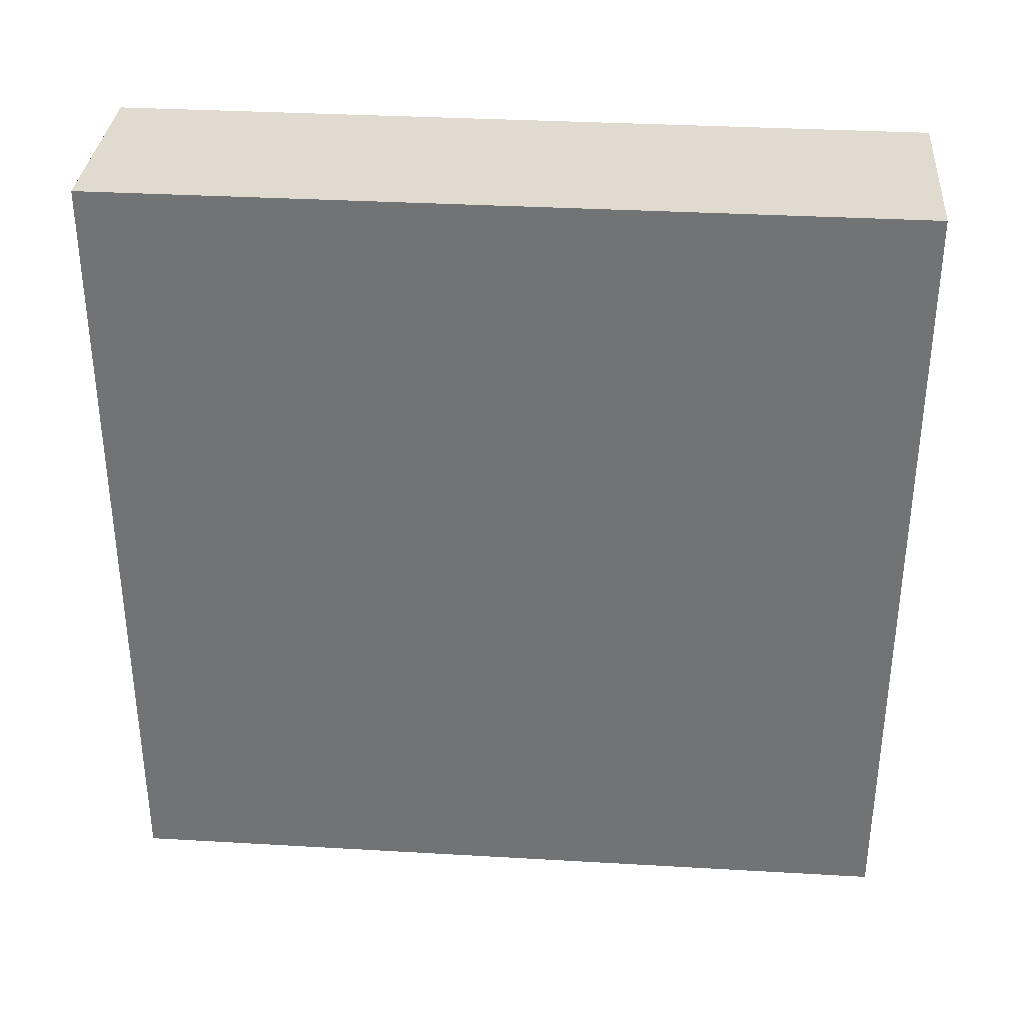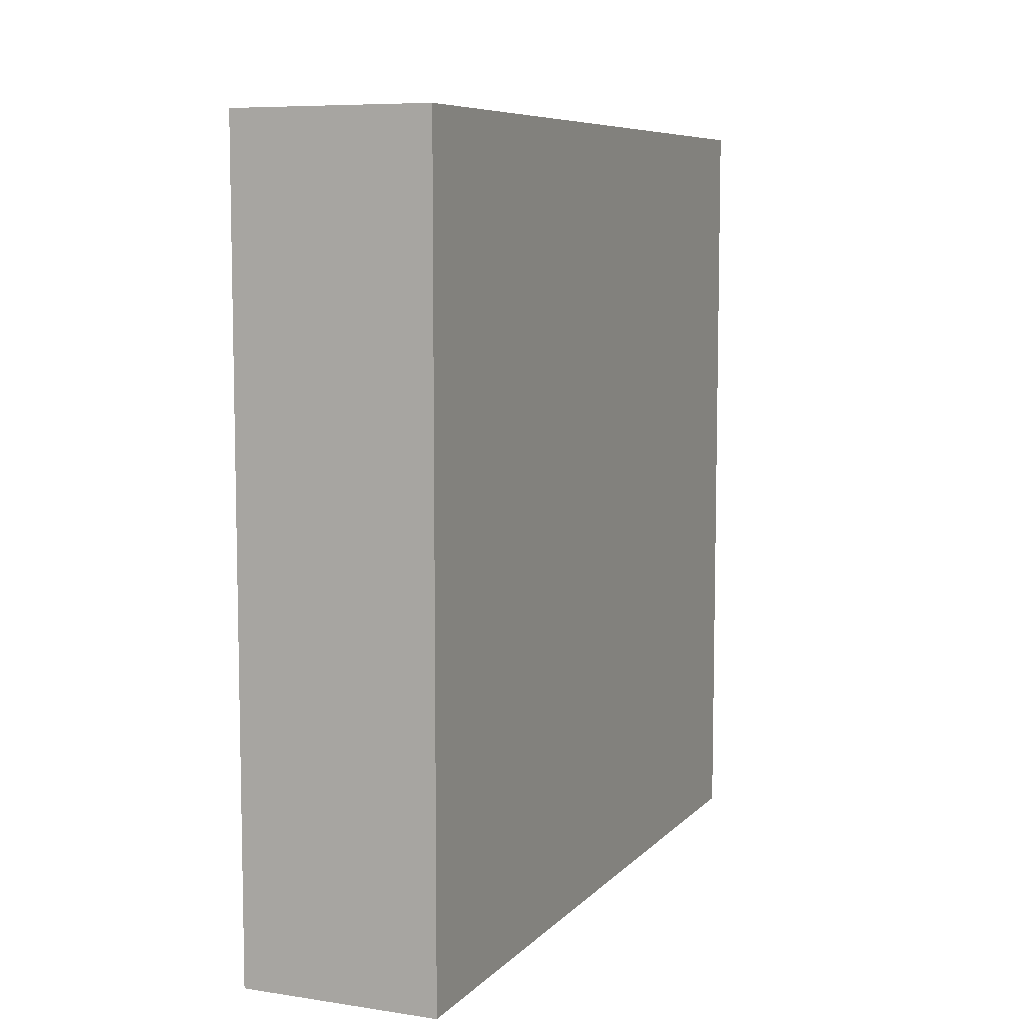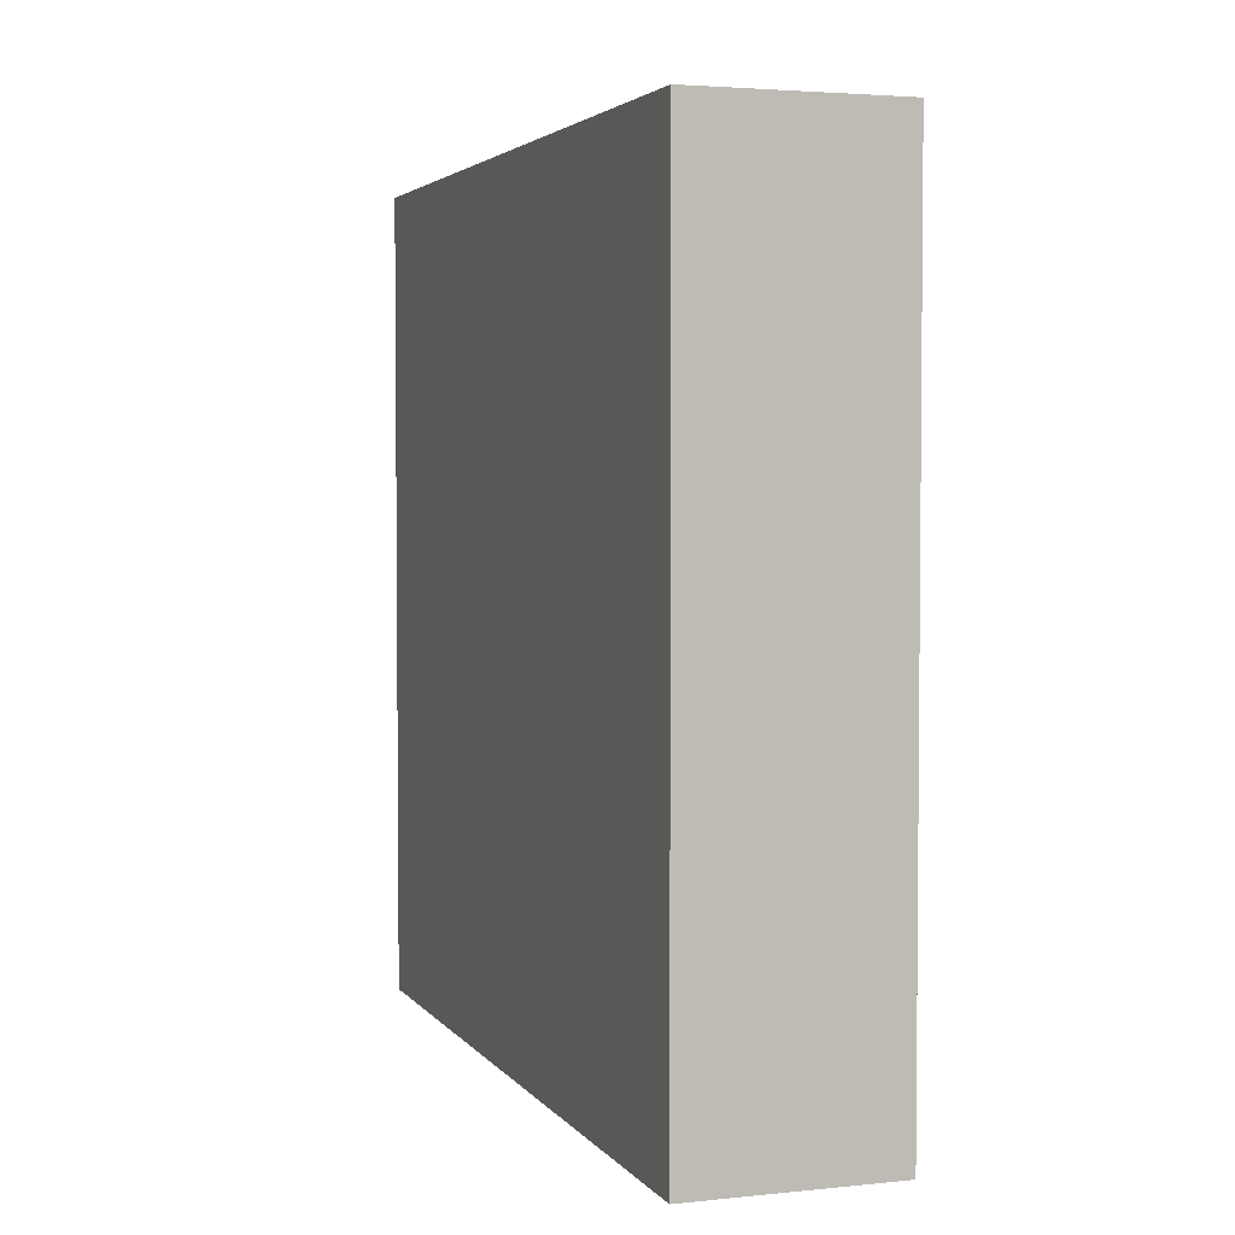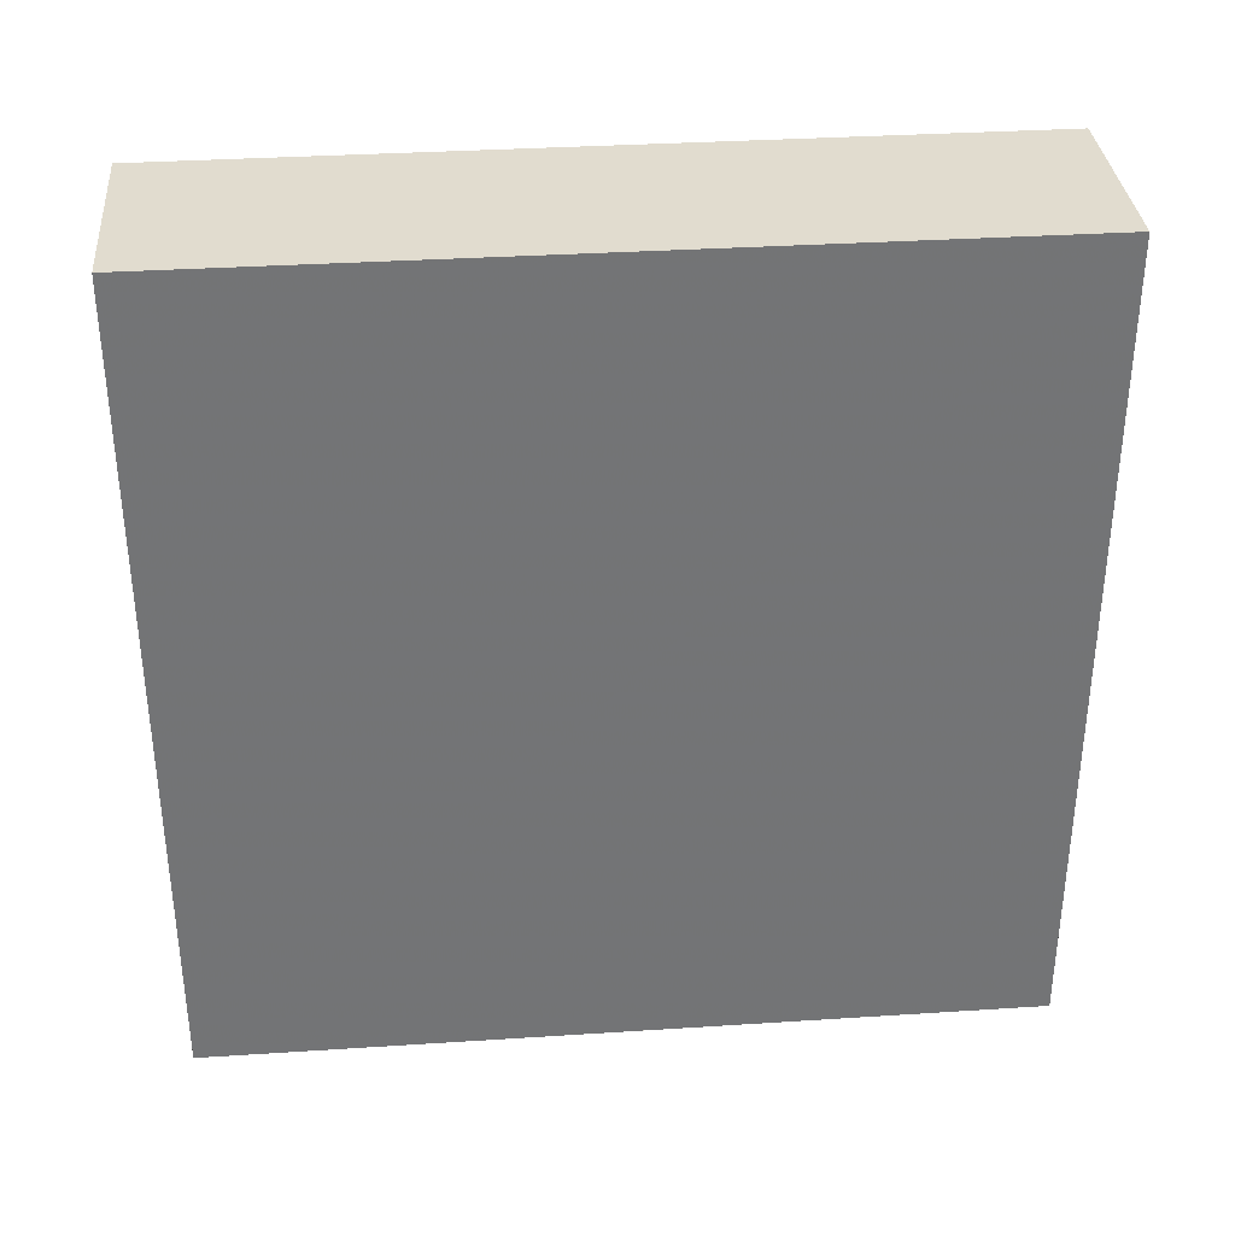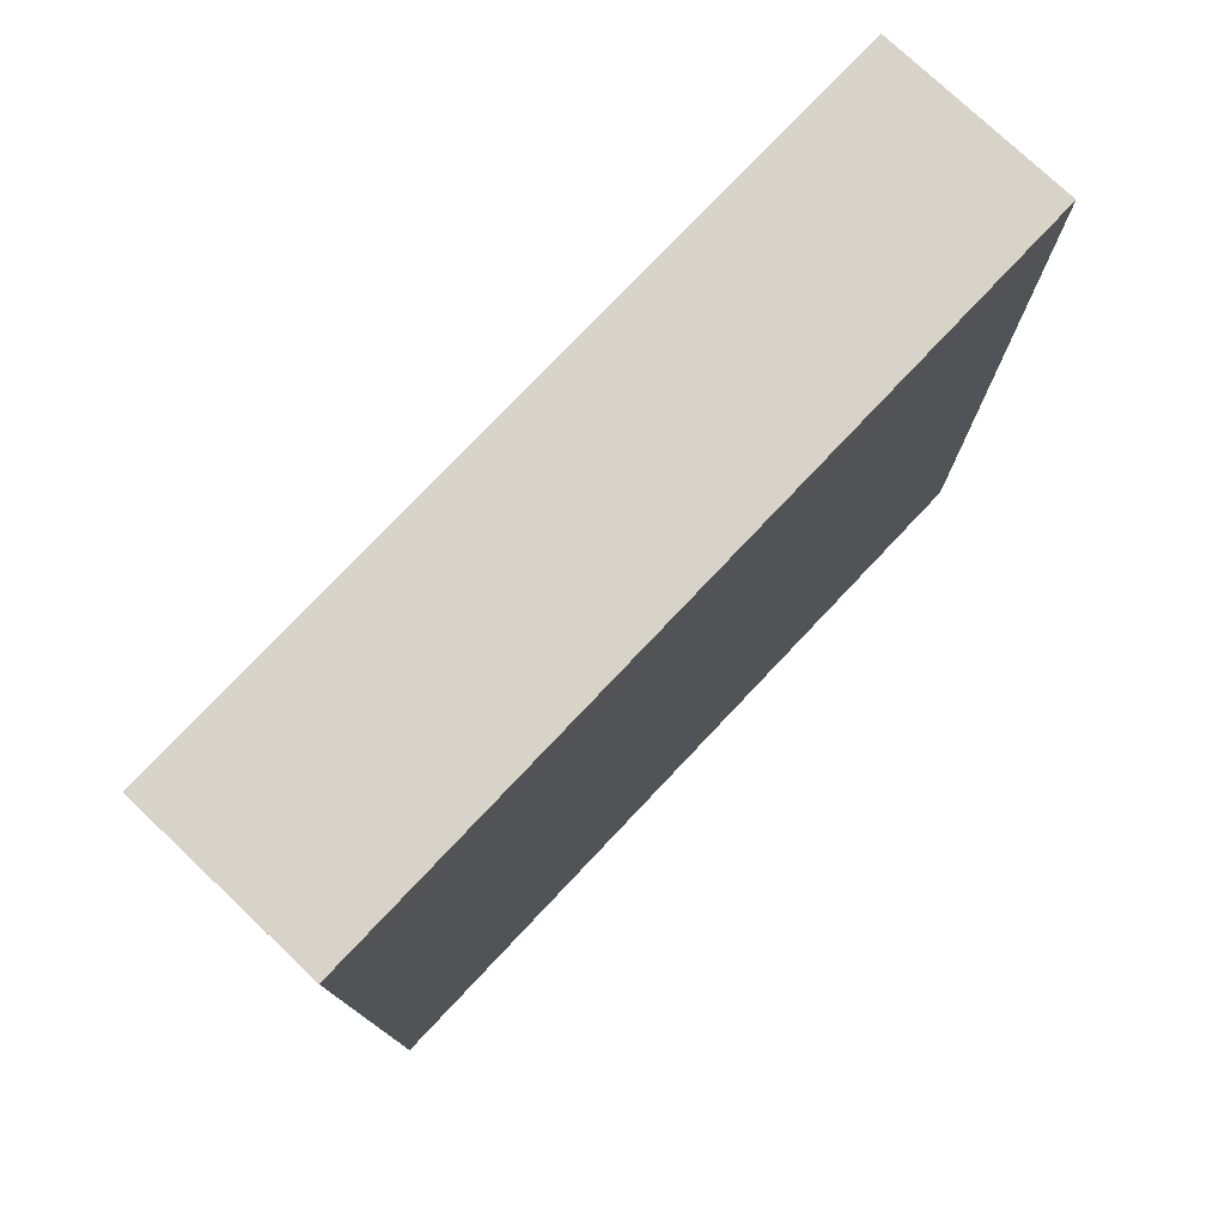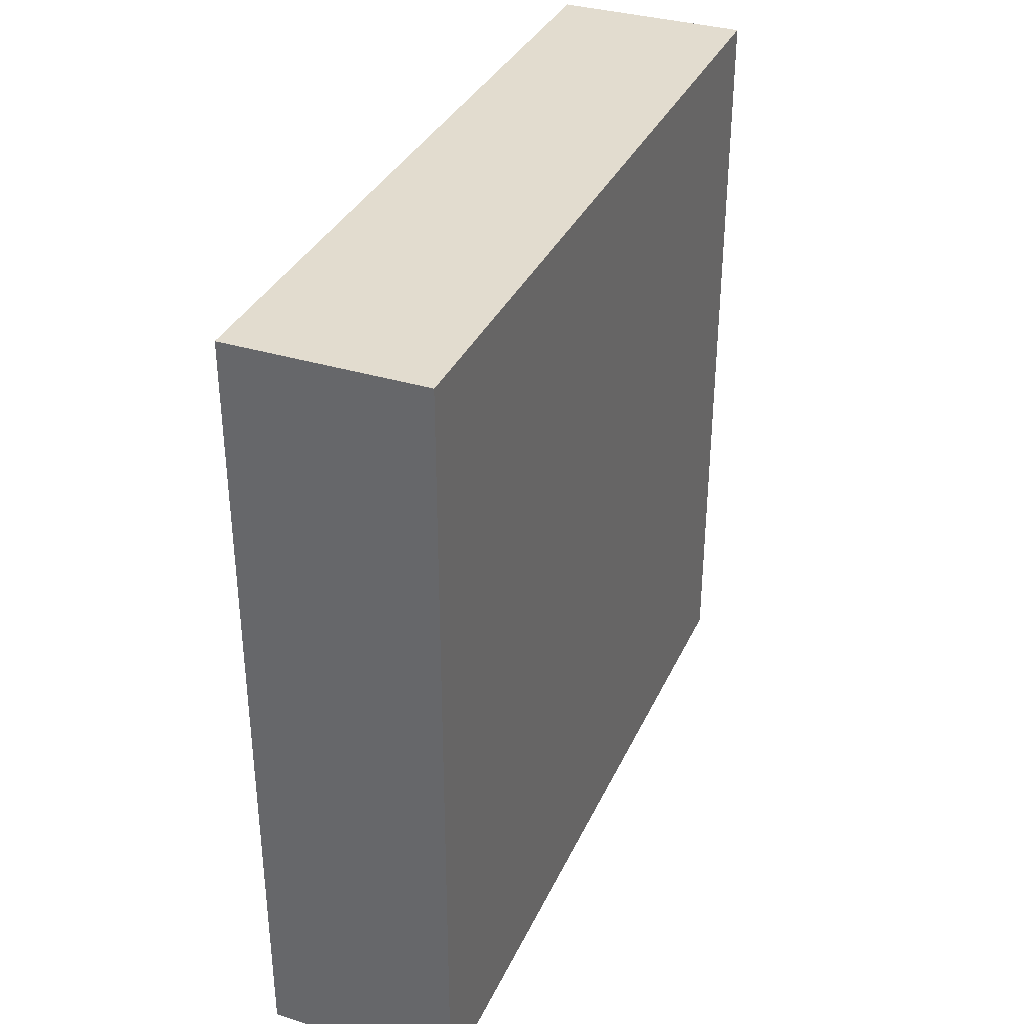
<metadata>
{"format":"obj","ext":"obj","renderer":"f3d","projection":"perspective","resolution":1024,"background":"white","views":[{"elev":33.7,"azim":-85.5,"up":"+Y"},{"elev":7.6,"azim":23.1,"up":"+Y"},{"elev":3.4,"azim":-19.0,"up":"+Z"},{"elev":34.3,"azim":-95.0,"up":"+Z"},{"elev":76.9,"azim":43.4,"up":"+Y"},{"elev":34.7,"azim":22.3,"up":"+Z"}]}
</metadata>
<code>
v -0.245 -0.6078 -1
v -0.245 -0.6078 1
v 0.245 -0.6078 1
v 0.245 -0.6078 -1
v -0.245 1.392 -1
v -0.245 1.392 1
v 0.245 1.392 1
v 0.245 1.392 -1
f 1 2 3
f 5 8 7
f 5 6 2
f 6 7 3
f 7 8 4
f 1 4 8
f 4 1 3
f 6 5 7
f 1 5 2
f 2 6 3
f 3 7 4
f 5 1 8

</code>
